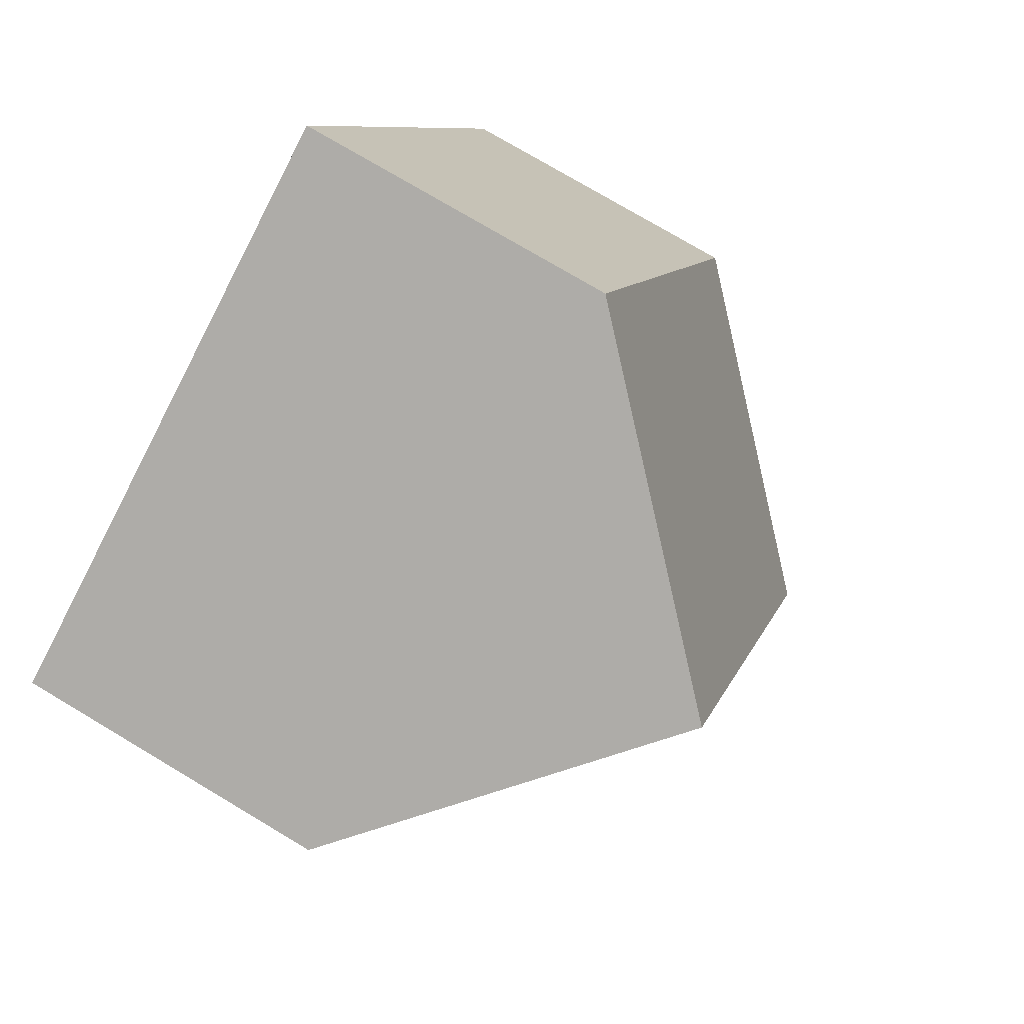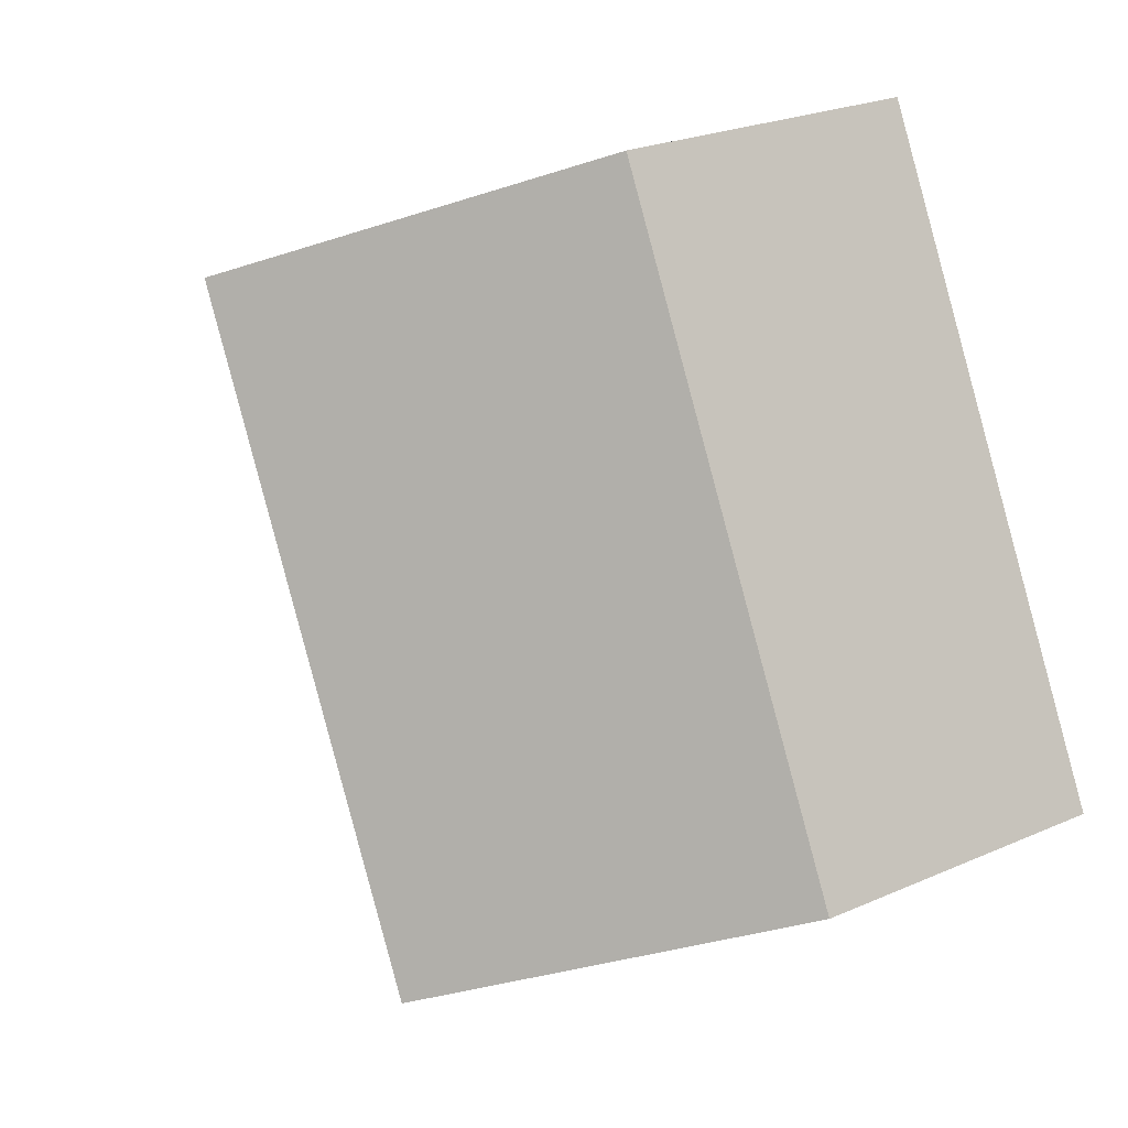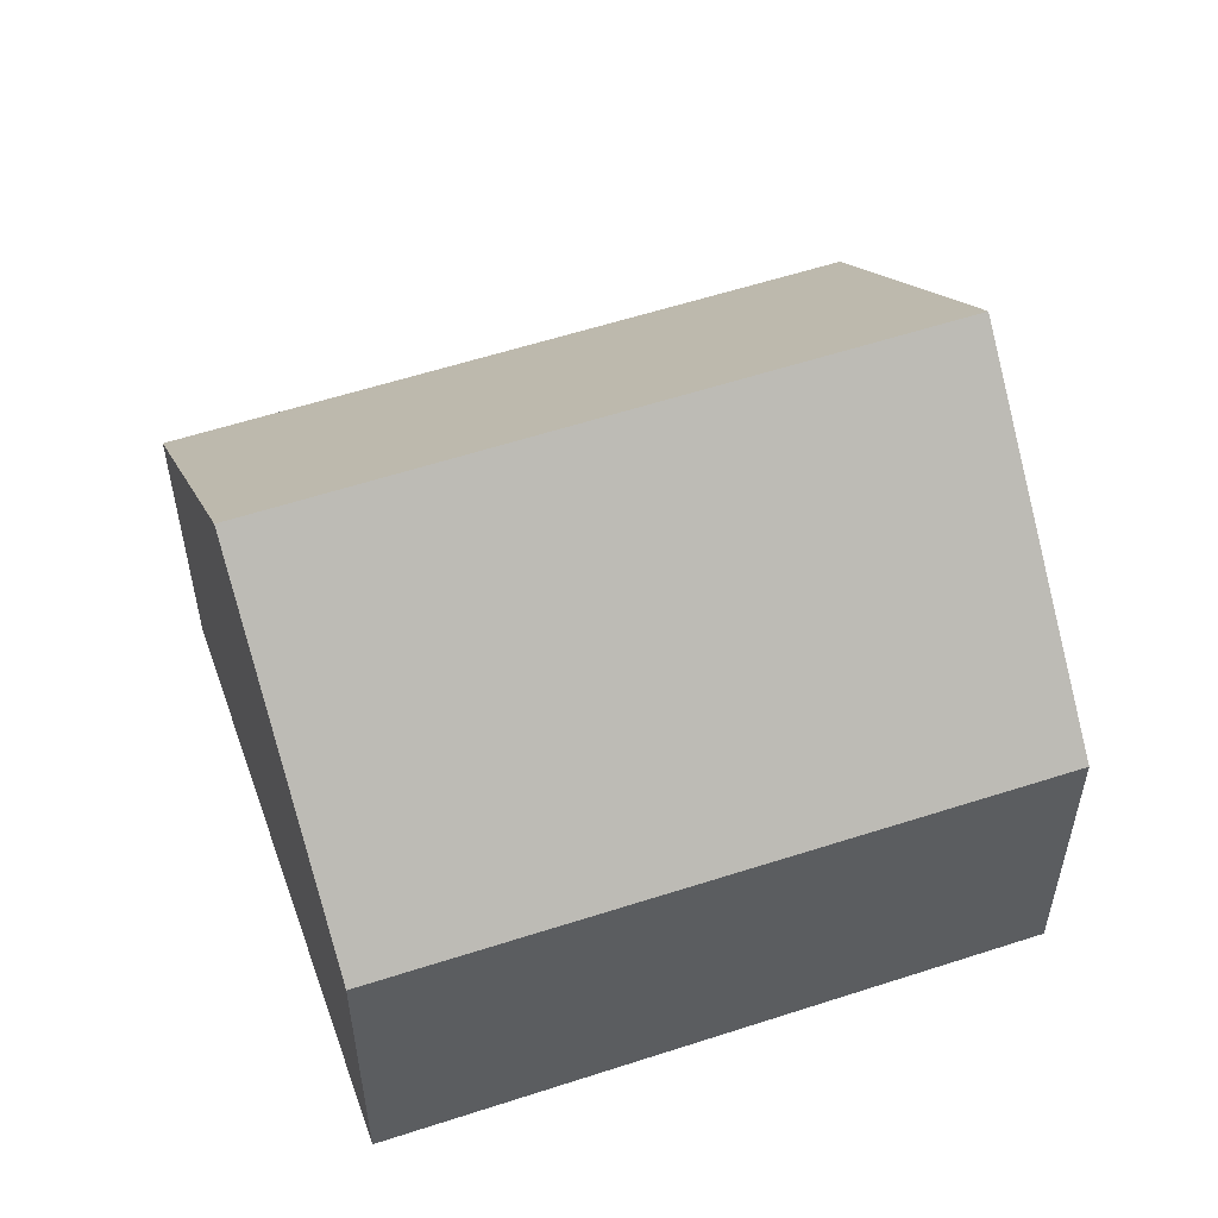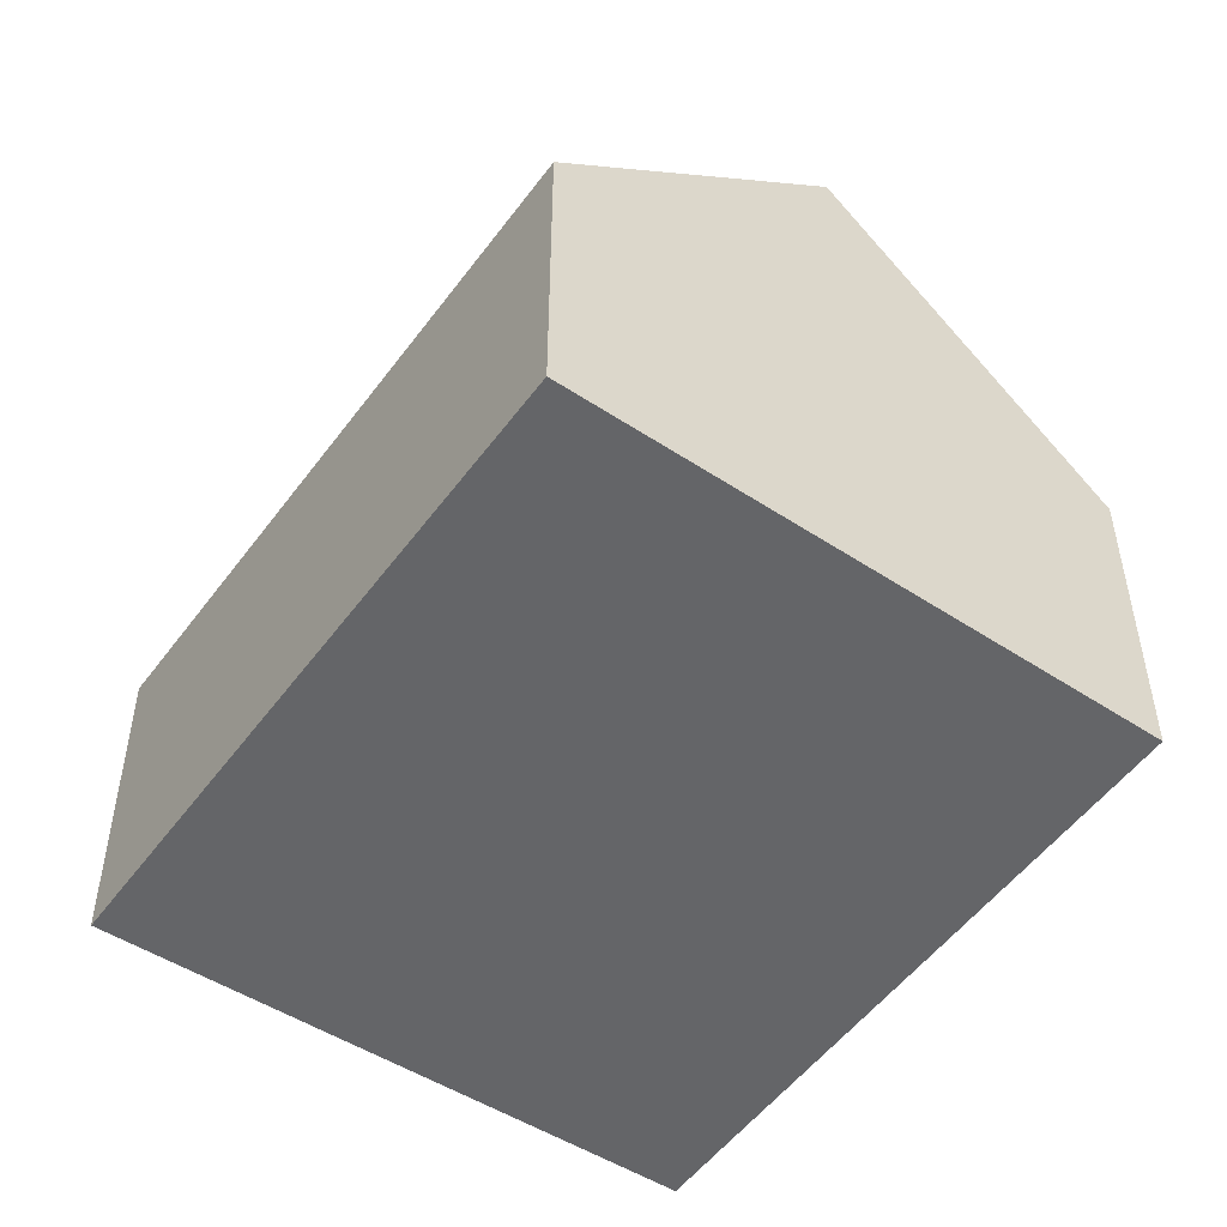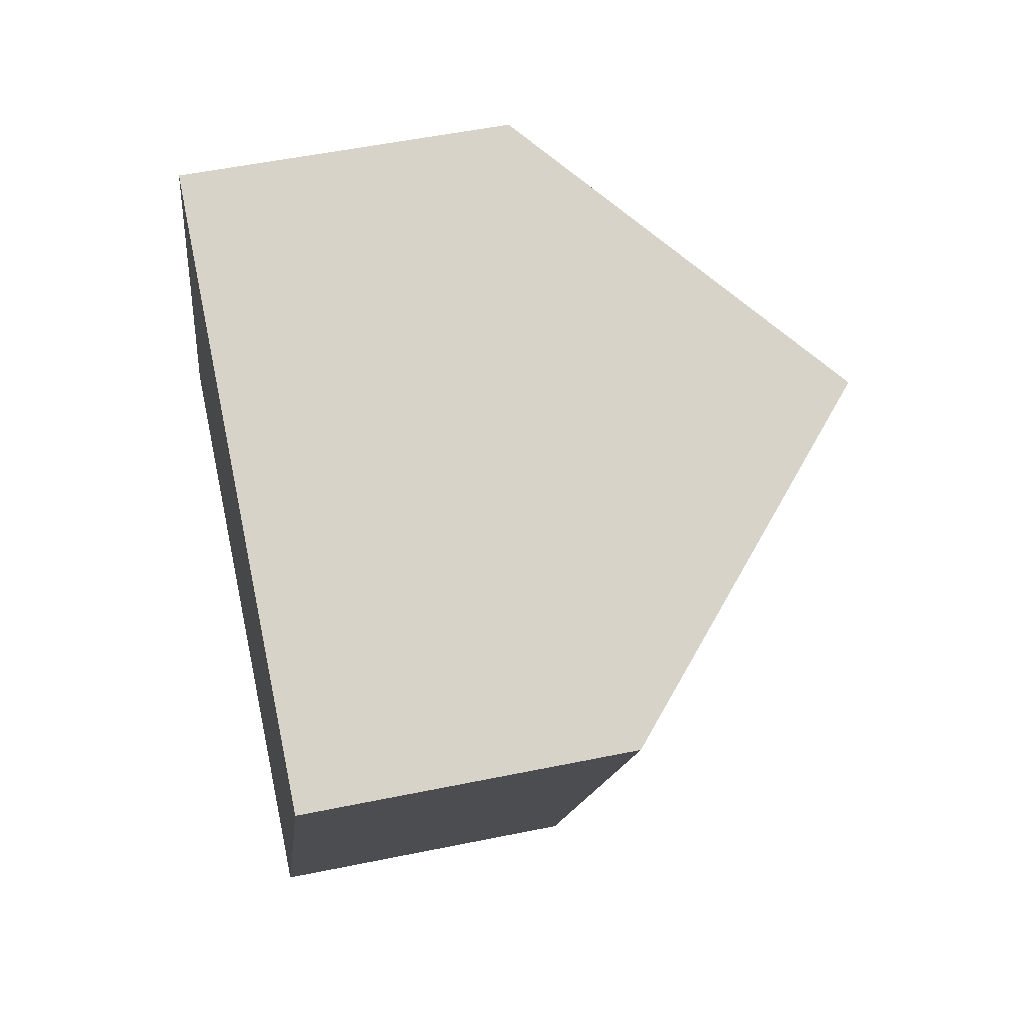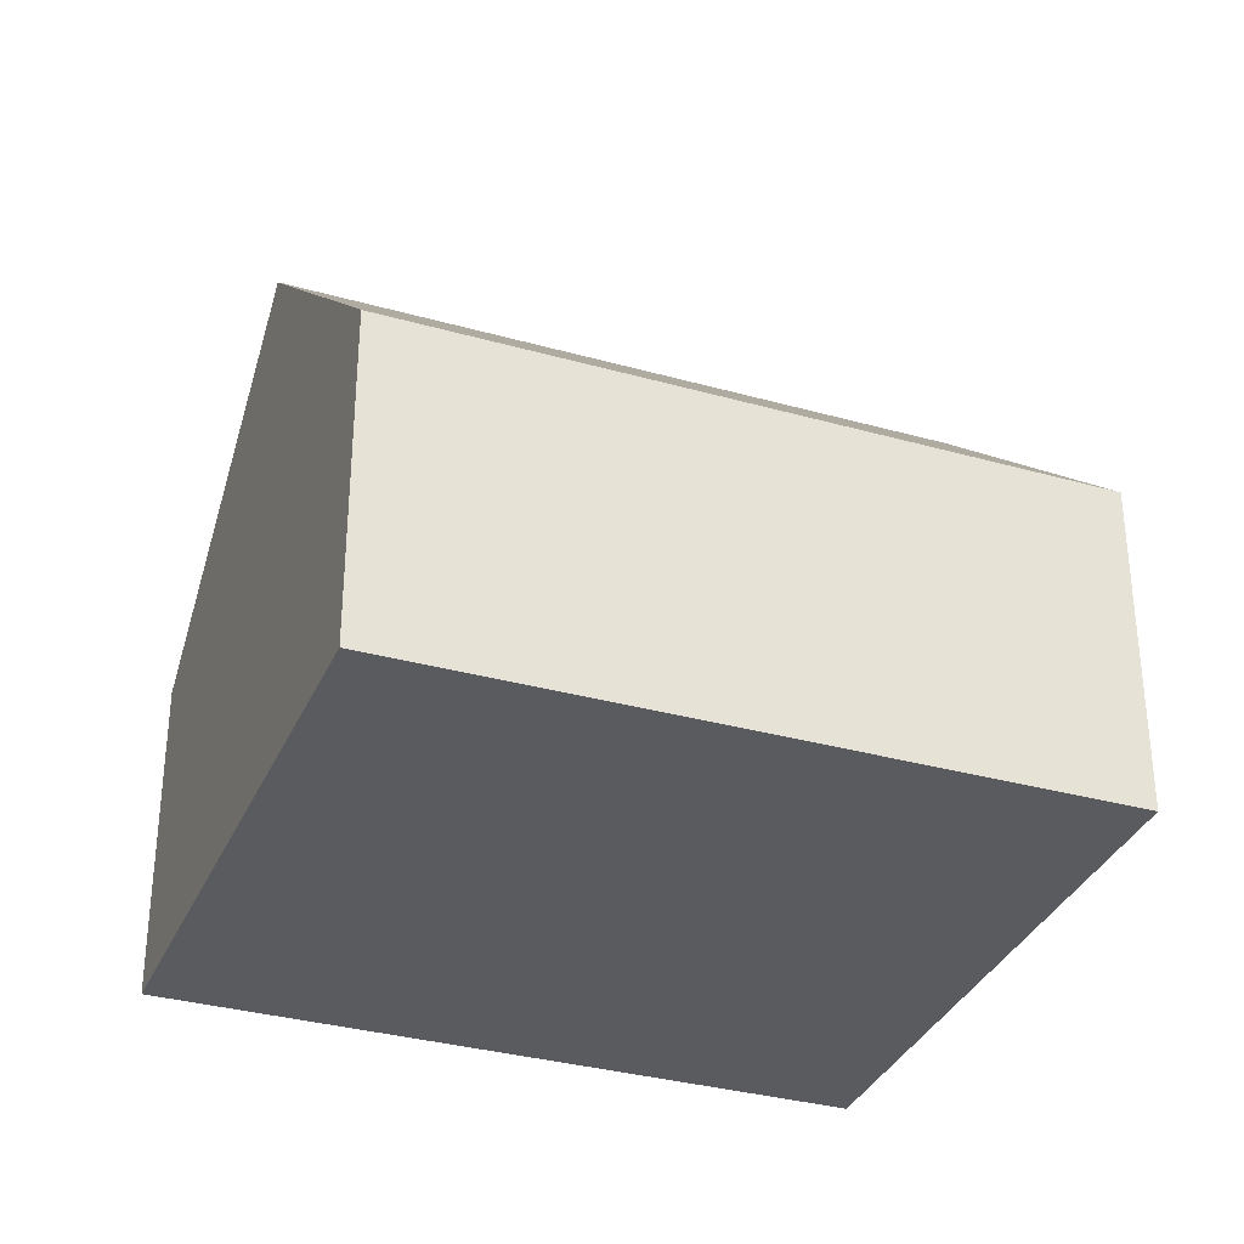
<metadata>
{"format":"obj","ext":"obj","renderer":"f3d","projection":"perspective","resolution":1024,"background":"white","views":[{"elev":76.1,"azim":120.8,"up":"+Z"},{"elev":23.8,"azim":-126.4,"up":"+Z"},{"elev":55.9,"azim":96.6,"up":"+Y"},{"elev":-51.6,"azim":-9.5,"up":"+Y"},{"elev":52.0,"azim":77.4,"up":"+Z"},{"elev":-33.5,"azim":94.7,"up":"+Y"}]}
</metadata>
<code>
v  11.22 4.205 4.683
v  3.667 7.745 -1.701
v  7.606 7.745 6.457
v  7.365 4.163 -3.416
v  3.977 4.194 8.237
v  0 4.194 2.568e-16
v  0 0 0
v  3.977 -5.044e-16 8.237
v  7.606 -3.954e-16 6.457
v  11.22 -2.868e-16 4.683
v  7.365 2.092e-16 -3.416
v  3.667 1.042e-16 -1.701
g defaultobject
f 1 2 3
f 2 1 4
f 2 5 3
f 5 2 6
f 7 5 6
f 5 7 8
f 8 3 5
f 3 8 1
f 1 8 9
f 1 9 10
f 10 4 1
f 4 10 11
f 4 6 2
f 6 4 7
f 7 4 12
f 12 4 11
f 9 11 10
f 11 9 8
f 11 8 7
f 11 7 12

</code>
